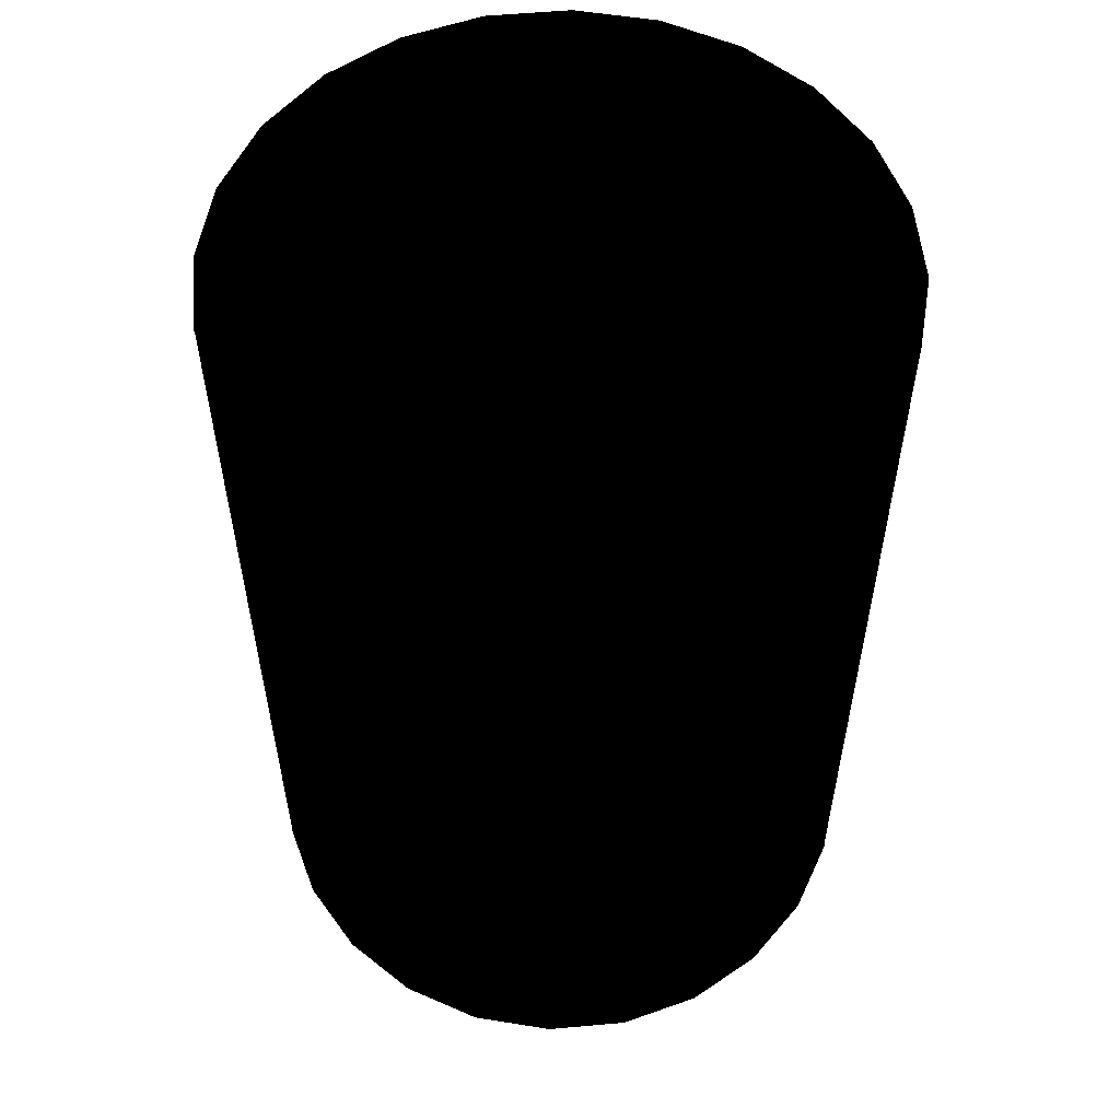
<metadata>
{"format":"obj","ext":"obj","renderer":"f3d","projection":"perspective","resolution":1024,"background":"white","views":[{"elev":55.9,"azim":-117.9,"up":"+Z"}]}
</metadata>
<code>
v -0.01833 0.03175 -0.05194
v -0.01771 0.03067 -0.05194
v -0.02505 0.02505 -0.05194
v -0.00949 0.03542 -0.05194
v -0.02505 0.02505 -0.04583
v -0.03175 0.01833 -0.05194
v -0.00949 0.03542 0.05194
v -0.009166 0.03421 -0.05194
v -0.01771 0.03067 -0.04583
v -0.03067 0.01771 -0.04583
v -0.02593 0.02593 -0.05194
v -0.03067 0.01771 -0.05194
v -0.01833 0.03175 0.05194
v -0 0.03667 0.05194
v -0 0.03667 -0.05194
v -0.02593 0.02593 0.05194
v -0.03542 0.009491 -0.05194
v -0.02416 0.02416 0.05194
v -0.008843 0.033 0.05194
v -0 0.03542 -0.05194
v -0.009166 0.03421 -0.04583
v -0.03421 0.009167 -0.04583
v -0.03175 0.01833 0.05194
v -0.03421 0.009167 -0.05194
v -0.01708 0.02959 0.05194
v 0.009489 0.03542 -0.05194
v -0 0.03417 0.05194
v -0.03667 1e-06 -0.05194
v -0.03542 0.009491 0.05194
v -0.01708 0.02959 0.04583
v 0.009489 0.03542 0.05194
v -0.008843 0.033 0.04583
v -0 0.03417 0.04583
v 0.009167 0.03421 -0.05194
v -0 0.03542 -0.04583
v -0.03542 1e-06 -0.04583
v -0.03542 1e-06 -0.05194
v -0.02416 0.02416 0.04583
v -0.02959 0.01708 0.05194
v 0.01833 0.03175 -0.05194
v 0.008844 0.033 0.05194
v 0.009167 0.03421 -0.04583
v -0.03542 -0.009489 -0.05194
v -0.03667 1e-06 0.05194
v -0.02959 0.01708 0.04583
v -0.033 0.008844 0.04583
v -0.033 0.008844 0.05194
v 0.01833 0.03175 0.05194
v -0.03417 1e-06 0.04583
v 0.008844 0.033 0.04583
v 0.01771 0.03067 -0.05194
v 0.01771 0.03067 -0.04583
v -0.03421 -0.009166 -0.05194
v -0.03542 -0.009489 0.05194
v 0.02593 0.02593 -0.05194
v -0.033 -0.008844 0.04583
v 0.01708 0.02959 0.05194
v -0.03067 -0.01771 -0.04583
v -0.03421 -0.009166 -0.04583
v -0.03175 -0.01833 -0.05194
v -0.03175 -0.01833 0.05194
v -0.03417 1e-06 0.05194
v 0.02593 0.02593 0.05194
v -0.02959 -0.01708 0.04583
v 0.01708 0.02959 0.04583
v 0.02504 0.02505 -0.05194
v 0.02504 0.02505 -0.04583
v -0.02505 -0.02504 -0.04583
v -0.03067 -0.01771 -0.05194
v -0.033 -0.008844 0.05194
v 0.03175 0.01833 -0.05194
v -0.003704 0.009319 0.04583
v 0.01177 0.0248 0.04583
v 0.02416 0.02416 0.05194
v -0.02505 -0.02504 -0.05194
v -0.02593 -0.02593 -0.05194
v -0.02593 -0.02593 0.05194
v -0.02959 -0.01708 0.05194
v 0.03175 0.01833 0.05194
v -0.003249 0.007779 0.04583
v 0.02474 0.01183 0.04583
v 0.02416 0.02416 0.04583
v 0.02959 0.01708 0.05194
v 0.03067 0.01771 -0.05194
v 0.03067 0.01771 -0.04583
v -0.01771 -0.03067 -0.05194
v 0.03542 0.009491 -0.05194
v -0.02416 -0.02416 0.04583
v -0.003249 0.007779 0.05194
v 0.01177 0.0248 0.05194
v 0.03421 0.009167 -0.05194
v -0.01771 -0.03067 -0.04583
v -0.01833 -0.03175 0.05194
v -0.02416 -0.02416 0.05194
v 0.033 0.008844 0.05194
v 0.03542 0.009491 0.05194
v -0.002658 0.006286 0.04583
v -0.003704 0.009319 0.05194
v -0.002658 0.006286 0.05194
v 0.02474 0.01183 0.05194
v 0.02959 0.01708 0.04583
v 0.03421 0.009167 -0.04583
v -0.009166 -0.03421 -0.05194
v -0.01833 -0.03175 -0.05194
v 0.03667 1e-06 -0.05194
v 0.03542 1e-06 -0.05194
v -0.01708 -0.02959 0.04583
v -0.001933 0.004854 0.04583
v 0.001544 0.01126 0.05194
v 0.01201 0.02098 0.05194
v 0.00926 -0.003645 0.05194
v 0.033 0.008844 0.04583
v 0.03542 1e-06 -0.04583
v -0.009166 -0.03421 -0.04583
v -0.00949 -0.03542 0.05194
v -0.01708 -0.02959 0.05194
v 0.03417 1e-06 0.05194
v 0.03667 1e-06 0.05194
v 0.002156 -5.3e-05 0.04583
v -0.001082 0.003492 0.04583
v -0.001933 0.004854 0.05194
v 0.000573 0.009997 0.05194
v 0.02065 0.01234 0.05194
v 0.00926 -0.003645 0.04583
v 0.00772 -0.003191 0.05194
v -0.008843 -0.033 0.04583
v -0 -0.03542 -0.05194
v -0.00949 -0.03542 -0.05194
v -0.008843 -0.033 0.05194
v 0.03542 -0.009489 0.05194
v 0.03421 -0.009166 -0.05194
v 0.00097 0.001028 0.04583
v 0.003435 -0.001024 0.04583
v -0.000112 0.002214 0.04583
v -0.001082 0.003492 0.05194
v -3.8e-05 0.008522 0.05194
v 0.001544 0.01126 0.04583
v 0.00281 0.01223 0.05194
v 0.01201 0.02098 0.04583
v 0.006229 -0.0026 0.05194
v 0.00772 -0.003191 0.04583
v -0 -0.03417 0.04583
v -0 -0.03542 -0.04583
v -0 -0.03667 0.05194
v -0 -0.03417 0.05194
v 0.03417 1e-06 0.04583
v 0.033 -0.008844 0.05194
v 0.03542 -0.009489 -0.05194
v 0.03421 -0.009166 -0.04583
v 0.002156 -5.3e-05 0.05194
v 0.004796 -0.001875 0.04583
v 0.003435 -0.001024 0.05194
v -0.000112 0.002214 0.05194
v -3.7e-05 0.005359 0.05194
v -0.000246 0.00694 0.05194
v 0.000573 0.009997 0.04583
v 0.00281 0.01223 0.04583
v 0.007689 0.01666 0.05194
v 0.02065 0.01234 0.04583
v 0.01633 0.008016 0.05194
v 0.006229 -0.0026 0.04583
v 0.009167 -0.03421 -0.04583
v -0 -0.03667 -0.05194
v 0.033 -0.008844 0.04583
v 0.03175 -0.01833 0.05194
v 0.02959 -0.01708 0.05194
v 0.03067 -0.01771 -0.05194
v 0.00097 0.001028 0.05194
v 0.004796 -0.001875 0.05194
v 0.000573 0.003886 0.05194
v -3.8e-05 0.008522 0.04583
v 0.004284 0.01285 0.04583
v 0.004284 0.01285 0.05194
v 0.01633 0.008016 0.04583
v 0.007689 0.01666 0.04583
v 0.01019 0.00262 0.05194
v 0.008844 -0.033 0.04583
v 0.009167 -0.03421 -0.05194
v 0.009489 -0.03542 -0.05194
v 0.008844 -0.033 0.05194
v 0.02959 -0.01708 0.04583
v 0.03175 -0.01833 -0.05194
v 0.03067 -0.01771 -0.04583
v 0.00281 0.001649 0.05194
v 0.004284 0.001038 0.05194
v 0.005864 0.000829 0.05194
v 0.001544 0.00262 0.05194
v -3.7e-05 0.005359 0.04583
v 0.000573 0.003886 0.04583
v -0.000246 0.00694 0.04583
v 0.005864 0.01305 0.05194
v 0.008921 0.001649 0.05194
v 0.01116 0.003886 0.05194
v 0.01771 -0.03067 -0.04583
v 0.009489 -0.03542 0.05194
v 0.01708 -0.02959 0.04583
v 0.02593 -0.02593 0.05194
v 0.02416 -0.02416 0.05194
v 0.02416 -0.02416 0.04583
v 0.02504 -0.02504 -0.05194
v 0.007446 0.001038 0.05194
v 0.001544 0.00262 0.04583
v 0.005864 0.01305 0.04583
v 0.007446 0.01285 0.05194
v 0.008921 0.001649 0.04583
v 0.01177 0.005359 0.05194
v 0.01019 0.00262 0.04583
v 0.008921 0.01223 0.05194
v 0.01708 -0.02959 0.05194
v 0.01771 -0.03067 -0.05194
v 0.01833 -0.03175 -0.05194
v 0.02593 -0.02593 -0.05194
v 0.01833 -0.03175 0.05194
v 0.02504 -0.02504 -0.04583
v 0.00281 0.001649 0.04583
v 0.004284 0.001038 0.04583
v 0.005864 0.000829 0.04583
v 0.007446 0.01285 0.04583
v 0.008921 0.01223 0.04583
v 0.007446 0.001038 0.04583
v 0.01198 0.00694 0.05194
v 0.01116 0.003886 0.04583
v 0.01019 0.01126 0.05194
v 0.01019 0.01126 0.04583
v 0.01177 0.005359 0.04583
v 0.01177 0.008522 0.05194
v 0.01116 0.009997 0.05194
v 0.01116 0.009997 0.04583
v 0.01177 0.008522 0.04583
v 0.01198 0.00694 0.04583
v -0.02191 -0.005054 0.04583
v -0.00608 0.01332 0.04583
v -0.02192 -0.002518 0.04583
v 0.01293 -0.005692 0.04583
v -0.02155 -0.007564 0.04583
v -0.02083 -0.009994 0.04583
v -0.01977 -0.0123 0.04583
v -0.0184 -0.01443 0.04583
v -0.01674 -0.01635 0.04583
v -0.01482 -0.01801 0.04583
v -0.01269 -0.01938 0.04583
v -0.01038 -0.02044 0.04583
v -0.00795 -0.02116 0.04583
v -0.005442 -0.02152 0.04583
v -0.002906 -0.02153 0.04583
f 1 2 3
f 2 1 4
f 3 2 1
f 4 1 2
f 2 5 3
f 3 5 2
f 6 1 3
f 3 1 6
f 1 7 4
f 4 7 1
f 2 4 8
f 8 4 2
f 5 2 9
f 9 2 5
f 10 3 5
f 5 3 10
f 1 6 11
f 11 6 1
f 6 3 12
f 12 3 6
f 7 1 13
f 13 1 7
f 14 4 7
f 7 4 14
f 8 4 15
f 15 4 8
f 8 9 2
f 2 9 8
f 9 10 5
f 5 10 9
f 3 10 12
f 12 10 3
f 6 16 11
f 11 16 6
f 11 13 1
f 1 13 11
f 6 12 17
f 17 12 6
f 18 7 13
f 13 7 18
f 4 14 15
f 15 14 4
f 7 19 14
f 14 19 7
f 8 15 20
f 20 15 8
f 9 8 21
f 21 8 9
f 10 9 21
f 21 9 10
f 22 12 10
f 10 12 22
f 16 6 23
f 23 6 16
f 13 11 16
f 16 11 13
f 17 12 24
f 24 12 17
f 17 23 6
f 6 23 17
f 7 18 25
f 25 18 7
f 13 23 18
f 18 23 13
f 14 26 15
f 15 26 14
f 7 25 19
f 19 25 7
f 14 19 27
f 27 19 14
f 20 15 26
f 26 15 20
f 20 21 8
f 8 21 20
f 10 21 22
f 22 21 10
f 12 22 24
f 24 22 12
f 23 13 16
f 16 13 23
f 17 24 28
f 28 24 17
f 23 17 29
f 29 17 23
f 18 30 25
f 25 30 18
f 18 23 29
f 29 23 18
f 26 14 31
f 31 14 26
f 25 32 19
f 19 32 25
f 19 33 27
f 27 33 19
f 14 27 31
f 31 27 14
f 20 26 34
f 34 26 20
f 21 20 35
f 35 20 21
f 22 21 35
f 35 21 22
f 36 24 22
f 22 24 36
f 28 24 37
f 37 24 28
f 28 29 17
f 17 29 28
f 30 18 38
f 38 18 30
f 32 25 30
f 30 25 32
f 18 29 39
f 39 29 18
f 31 40 26
f 26 40 31
f 33 19 32
f 32 19 33
f 33 41 27
f 27 41 33
f 31 27 41
f 41 27 31
f 34 26 40
f 40 26 34
f 42 20 34
f 34 20 42
f 20 42 35
f 35 42 20
f 22 35 36
f 36 35 22
f 24 36 37
f 37 36 24
f 28 37 43
f 43 37 28
f 29 28 44
f 44 28 29
f 39 38 18
f 18 38 39
f 45 30 38
f 38 30 45
f 30 46 32
f 32 46 30
f 39 29 47
f 47 29 39
f 40 31 48
f 48 31 40
f 32 49 33
f 33 49 32
f 41 33 50
f 50 33 41
f 31 41 48
f 48 41 31
f 34 40 51
f 51 40 34
f 34 52 42
f 42 52 34
f 36 35 42
f 42 35 36
f 36 53 37
f 37 53 36
f 43 37 53
f 53 37 43
f 54 28 43
f 43 28 54
f 28 54 44
f 44 54 28
f 47 29 44
f 44 29 47
f 38 39 45
f 45 39 38
f 30 45 46
f 46 45 30
f 32 46 49
f 49 46 32
f 47 45 39
f 39 45 47
f 48 55 40
f 40 55 48
f 33 49 56
f 56 49 33
f 33 56 50
f 50 56 33
f 50 57 41
f 41 57 50
f 48 41 57
f 57 41 48
f 51 40 55
f 55 40 51
f 52 34 51
f 51 34 52
f 58 42 52
f 52 42 58
f 36 42 59
f 59 42 36
f 53 36 59
f 59 36 53
f 43 53 60
f 60 53 43
f 43 61 54
f 54 61 43
f 62 44 54
f 54 44 62
f 47 44 62
f 62 44 47
f 45 47 46
f 46 47 45
f 46 62 49
f 49 62 46
f 55 48 63
f 63 48 55
f 62 56 49
f 49 56 62
f 50 56 64
f 64 56 50
f 57 50 65
f 65 50 57
f 48 57 63
f 63 57 48
f 51 55 66
f 66 55 51
f 51 67 52
f 52 67 51
f 59 42 58
f 58 42 59
f 58 52 68
f 68 52 58
f 59 69 53
f 53 69 59
f 60 53 69
f 69 53 60
f 61 43 60
f 60 43 61
f 70 54 61
f 61 54 70
f 62 54 70
f 70 54 62
f 62 46 47
f 47 46 62
f 63 71 55
f 55 71 63
f 56 62 70
f 70 62 56
f 70 64 56
f 56 64 70
f 50 64 72
f 72 64 50
f 50 73 65
f 65 73 50
f 65 74 57
f 57 74 65
f 63 57 74
f 74 57 63
f 66 55 71
f 71 55 66
f 67 51 66
f 66 51 67
f 68 52 67
f 67 52 68
f 69 59 58
f 58 59 69
f 75 58 68
f 68 58 75
f 60 69 76
f 76 69 60
f 60 77 61
f 61 77 60
f 70 61 78
f 78 61 70
f 71 63 79
f 79 63 71
f 64 70 78
f 78 70 64
f 72 64 80
f 80 64 72
f 73 50 72
f 72 50 73
f 65 73 81
f 81 73 65
f 74 65 82
f 82 65 74
f 63 74 83
f 83 74 63
f 66 71 84
f 84 71 66
f 66 85 67
f 67 85 66
f 68 67 85
f 85 67 68
f 58 75 69
f 69 75 58
f 68 86 75
f 75 86 68
f 76 69 75
f 75 69 76
f 77 60 76
f 76 60 77
f 78 61 77
f 77 61 78
f 63 83 79
f 79 83 63
f 79 87 71
f 71 87 79
f 78 88 64
f 64 88 78
f 80 64 88
f 88 64 80
f 89 72 80
f 80 72 89
f 72 90 73
f 73 90 72
f 90 81 73
f 73 81 90
f 65 81 82
f 82 81 65
f 82 83 74
f 74 83 82
f 84 71 91
f 91 71 84
f 85 66 84
f 84 66 85
f 68 85 92
f 92 85 68
f 86 68 92
f 92 68 86
f 76 75 86
f 86 75 76
f 76 93 77
f 77 93 76
f 78 77 94
f 94 77 78
f 79 83 95
f 95 83 79
f 87 79 96
f 96 79 87
f 91 71 87
f 87 71 91
f 88 78 94
f 94 78 88
f 80 88 97
f 97 88 80
f 72 89 98
f 98 89 72
f 80 99 89
f 89 99 80
f 90 72 98
f 98 72 90
f 81 90 100
f 100 90 81
f 82 81 101
f 101 81 82
f 83 82 101
f 101 82 83
f 102 84 91
f 91 84 102
f 84 102 85
f 85 102 84
f 92 85 102
f 102 85 92
f 92 103 86
f 86 103 92
f 76 86 104
f 104 86 76
f 93 76 104
f 104 76 93
f 94 77 93
f 93 77 94
f 101 95 83
f 83 95 101
f 79 95 96
f 96 95 79
f 96 105 87
f 87 105 96
f 91 87 106
f 106 87 91
f 94 107 88
f 88 107 94
f 97 88 108
f 108 88 97
f 99 80 97
f 97 80 99
f 89 90 98
f 98 90 89
f 99 109 89
f 89 109 99
f 90 110 100
f 100 110 90
f 111 81 100
f 100 81 111
f 101 81 112
f 112 81 101
f 91 113 102
f 102 113 91
f 92 102 114
f 114 102 92
f 103 92 114
f 114 92 103
f 104 86 103
f 103 86 104
f 104 115 93
f 93 115 104
f 94 93 116
f 116 93 94
f 95 101 112
f 112 101 95
f 96 95 117
f 117 95 96
f 105 96 118
f 118 96 105
f 106 87 105
f 105 87 106
f 113 91 106
f 106 91 113
f 107 94 116
f 116 94 107
f 119 88 107
f 107 88 119
f 108 88 120
f 120 88 108
f 121 97 108
f 108 97 121
f 97 121 99
f 99 121 97
f 90 89 110
f 110 89 90
f 109 99 122
f 122 99 109
f 110 89 109
f 109 89 110
f 100 110 123
f 123 110 100
f 81 111 124
f 124 111 81
f 100 125 111
f 111 125 100
f 112 81 126
f 126 81 112
f 114 102 113
f 113 102 114
f 114 127 103
f 103 127 114
f 104 103 128
f 128 103 104
f 115 104 128
f 128 104 115
f 129 93 115
f 115 93 129
f 116 93 129
f 129 93 116
f 112 117 95
f 95 117 112
f 96 117 118
f 118 117 96
f 130 105 118
f 118 105 130
f 106 105 131
f 131 105 106
f 131 113 106
f 106 113 131
f 116 126 107
f 107 126 116
f 132 88 119
f 119 88 132
f 119 107 133
f 133 107 119
f 120 88 134
f 134 88 120
f 135 108 120
f 120 108 135
f 108 135 121
f 121 135 108
f 136 99 121
f 121 99 136
f 122 99 136
f 136 99 122
f 122 137 109
f 109 137 122
f 110 109 138
f 138 109 110
f 139 123 110
f 110 123 139
f 100 123 140
f 140 123 100
f 111 141 124
f 124 141 111
f 124 126 81
f 81 126 124
f 100 140 125
f 125 140 100
f 141 111 125
f 125 111 141
f 112 126 142
f 142 126 112
f 114 113 143
f 143 113 114
f 127 114 143
f 143 114 127
f 128 103 127
f 127 103 128
f 128 144 115
f 115 144 128
f 129 115 145
f 145 115 129
f 126 116 129
f 129 116 126
f 117 112 146
f 146 112 117
f 118 117 147
f 147 117 118
f 105 130 148
f 148 130 105
f 118 147 130
f 130 147 118
f 131 105 148
f 148 105 131
f 113 131 149
f 149 131 113
f 124 107 126
f 126 107 124
f 134 88 132
f 132 88 134
f 150 132 119
f 119 132 150
f 133 107 151
f 151 107 133
f 152 119 133
f 133 119 152
f 153 120 134
f 134 120 153
f 120 153 135
f 135 153 120
f 154 121 135
f 135 121 154
f 136 121 155
f 155 121 136
f 136 156 122
f 122 156 136
f 137 122 156
f 156 122 137
f 157 109 137
f 137 109 157
f 109 157 138
f 138 157 109
f 110 138 158
f 158 138 110
f 123 139 159
f 159 139 123
f 158 139 110
f 110 139 158
f 160 140 123
f 123 140 160
f 141 107 124
f 124 107 141
f 161 125 140
f 140 125 161
f 125 161 141
f 141 161 125
f 129 142 126
f 126 142 129
f 112 142 146
f 146 142 112
f 143 113 149
f 149 113 143
f 162 127 143
f 143 127 162
f 128 127 163
f 163 127 128
f 144 128 163
f 163 128 144
f 145 115 144
f 144 115 145
f 142 129 145
f 145 129 142
f 164 117 146
f 146 117 164
f 117 164 147
f 147 164 117
f 165 148 130
f 130 148 165
f 130 147 166
f 166 147 130
f 131 148 167
f 167 148 131
f 167 149 131
f 131 149 167
f 168 134 132
f 132 134 168
f 132 150 168
f 168 150 132
f 119 152 150
f 150 152 119
f 151 107 161
f 161 107 151
f 169 133 151
f 151 133 169
f 133 169 152
f 152 169 133
f 134 168 153
f 153 168 134
f 170 135 153
f 153 135 170
f 155 121 154
f 154 121 155
f 154 135 170
f 170 135 154
f 155 171 136
f 136 171 155
f 156 136 171
f 171 136 156
f 156 157 137
f 137 157 156
f 172 138 157
f 157 138 172
f 173 158 138
f 138 158 173
f 139 174 159
f 159 174 139
f 174 123 159
f 159 123 174
f 139 158 175
f 175 158 139
f 176 140 160
f 160 140 176
f 123 174 160
f 160 174 123
f 161 107 141
f 141 107 161
f 140 151 161
f 161 151 140
f 146 142 177
f 177 142 146
f 143 149 162
f 162 149 143
f 127 162 178
f 178 162 127
f 163 127 178
f 178 127 163
f 179 144 163
f 163 144 179
f 145 144 180
f 180 144 145
f 180 142 145
f 145 142 180
f 146 177 164
f 164 177 146
f 181 147 164
f 164 147 181
f 148 165 182
f 182 165 148
f 130 166 165
f 165 166 130
f 147 181 166
f 166 181 147
f 167 148 182
f 182 148 167
f 149 167 183
f 183 167 149
f 184 168 150
f 150 168 184
f 185 150 152
f 152 150 185
f 151 140 169
f 169 140 151
f 186 152 169
f 169 152 186
f 187 153 168
f 168 153 187
f 170 153 187
f 187 153 170
f 188 155 154
f 154 155 188
f 189 154 170
f 170 154 189
f 171 155 190
f 190 155 171
f 157 156 171
f 171 156 157
f 138 172 173
f 173 172 138
f 157 171 172
f 172 171 157
f 158 173 191
f 191 173 158
f 174 139 175
f 175 139 174
f 158 174 175
f 175 174 158
f 192 140 176
f 176 140 192
f 160 193 176
f 176 193 160
f 174 158 160
f 160 158 174
f 142 180 177
f 177 180 142
f 162 149 183
f 183 149 162
f 194 178 162
f 162 178 194
f 163 178 179
f 179 178 163
f 144 179 195
f 195 179 144
f 180 144 195
f 195 144 180
f 164 177 196
f 196 177 164
f 164 196 181
f 181 196 164
f 197 182 165
f 165 182 197
f 165 166 198
f 198 166 165
f 199 166 181
f 181 166 199
f 167 182 200
f 200 182 167
f 200 183 167
f 167 183 200
f 187 168 184
f 184 168 187
f 184 150 185
f 185 150 184
f 185 152 186
f 186 152 185
f 192 169 140
f 140 169 192
f 186 169 201
f 201 169 186
f 202 170 187
f 187 170 202
f 155 188 190
f 190 188 155
f 154 189 188
f 188 189 154
f 170 202 189
f 189 202 170
f 172 171 190
f 190 171 172
f 203 173 172
f 172 173 203
f 173 203 191
f 191 203 173
f 158 191 204
f 204 191 158
f 176 205 192
f 192 205 176
f 160 206 193
f 193 206 160
f 193 207 176
f 176 207 193
f 158 208 160
f 160 208 158
f 209 177 180
f 180 177 209
f 162 183 194
f 194 183 162
f 178 194 210
f 210 194 178
f 179 178 210
f 210 178 179
f 211 195 179
f 179 195 211
f 180 195 209
f 209 195 180
f 177 209 196
f 196 209 177
f 181 196 199
f 199 196 181
f 182 197 212
f 212 197 182
f 165 213 197
f 197 213 165
f 166 199 198
f 198 199 166
f 165 198 213
f 213 198 165
f 200 182 212
f 212 182 200
f 183 200 214
f 214 200 183
f 215 187 184
f 184 187 215
f 216 184 185
f 185 184 216
f 217 185 186
f 186 185 217
f 201 169 192
f 192 169 201
f 201 217 186
f 186 217 201
f 187 215 202
f 202 215 187
f 203 190 188
f 188 190 203
f 218 188 189
f 189 188 218
f 219 189 202
f 202 189 219
f 172 190 203
f 203 190 172
f 203 204 191
f 191 204 203
f 158 204 208
f 208 204 158
f 205 176 207
f 207 176 205
f 220 192 205
f 205 192 220
f 160 221 206
f 206 221 160
f 206 222 193
f 193 222 206
f 207 193 222
f 222 193 207
f 160 208 223
f 223 208 160
f 194 183 214
f 214 183 194
f 214 210 194
f 194 210 214
f 179 210 211
f 211 210 179
f 195 211 213
f 213 211 195
f 209 195 213
f 213 195 209
f 198 196 209
f 209 196 198
f 196 198 199
f 199 198 196
f 213 212 197
f 197 212 213
f 209 213 198
f 198 213 209
f 200 212 211
f 211 212 200
f 210 214 200
f 200 214 210
f 184 216 215
f 215 216 184
f 185 217 216
f 216 217 185
f 192 220 201
f 201 220 192
f 217 201 220
f 220 201 217
f 224 202 215
f 215 202 224
f 203 188 218
f 218 188 203
f 218 189 219
f 219 189 218
f 219 202 224
f 224 202 219
f 204 203 218
f 218 203 204
f 218 208 204
f 204 208 218
f 222 205 207
f 207 205 222
f 225 220 205
f 205 220 225
f 160 226 221
f 221 226 160
f 221 225 206
f 206 225 221
f 222 206 225
f 225 206 222
f 219 223 208
f 208 223 219
f 160 223 227
f 227 223 160
f 211 210 200
f 200 210 211
f 212 213 211
f 211 213 212
f 228 215 216
f 216 215 228
f 229 216 217
f 217 216 229
f 230 217 220
f 220 217 230
f 224 215 228
f 228 215 224
f 208 218 219
f 219 218 208
f 223 219 224
f 224 219 223
f 225 205 222
f 222 205 225
f 230 220 225
f 225 220 230
f 160 227 226
f 226 227 160
f 229 221 226
f 226 221 229
f 225 221 230
f 230 221 225
f 224 227 223
f 223 227 224
f 228 216 229
f 229 216 228
f 229 217 230
f 230 217 229
f 227 224 228
f 228 224 227
f 228 226 227
f 227 226 228
f 221 229 230
f 230 229 221
f 226 228 229
f 229 228 226
f 231 232 233
f 232 231 234
f 233 232 231
f 234 231 232
f 234 231 235
f 235 231 234
f 234 235 236
f 236 235 234
f 234 236 237
f 237 236 234
f 234 237 238
f 238 237 234
f 234 238 239
f 239 238 234
f 234 239 240
f 240 239 234
f 234 240 241
f 241 240 234
f 234 241 242
f 242 241 234
f 234 242 243
f 243 242 234
f 234 243 244
f 244 243 234
f 234 244 245
f 245 244 234
l 212 182
l 211 212
l 182 148
l 179 211
l 148 105
l 163 179
l 105 87
l 128 163
l 87 71
l 104 128
l 71 55
l 76 104
l 55 40
l 60 76
l 40 26
l 43 60
l 26 15
l 28 43
l 15 4
l 17 28
l 4 1
l 6 17
l 1 11
l 11 6
l 197 165
l 213 197
l 165 130
l 195 213
l 130 118
l 144 195
l 118 96
l 115 144
l 96 79
l 93 115
l 79 63
l 77 93
l 63 48
l 61 77
l 48 31
l 54 61
l 31 14
l 44 54
l 14 7
l 29 44
l 7 13
l 23 29
l 13 16
l 16 23
l 198 166
l 209 198
l 166 147
l 180 209
l 147 117
l 145 180
l 117 95
l 129 145
l 95 83
l 116 129
l 83 74
l 94 116
l 74 57
l 78 94
l 57 41
l 70 78
l 41 27
l 62 70
l 27 19
l 47 62
l 19 25
l 39 47
l 25 18
l 18 39
l 90 98
l 100 90
l 90 73
l 98 89
l 98 72
l 111 100
l 100 81
l 73 72
l 81 73
l 89 99
l 72 80
l 125 111
l 111 124
l 124 81
l 99 121
l 80 97
l 140 125
l 141 124
l 121 135
l 97 108
l 169 140
l 161 141
l 135 153
l 108 120
l 152 169
l 151 161
l 153 168
l 120 134
l 150 152
l 133 151
l 168 150
l 134 132
l 119 133
l 132 119
l 176 193
l 192 176
l 193 206
l 201 192
l 206 221
l 186 201
l 221 226
l 185 186
l 226 227
l 184 185
l 227 223
l 187 184
l 223 208
l 170 187
l 208 204
l 154 170
l 204 191
l 155 154
l 191 173
l 136 155
l 173 138
l 122 136
l 138 109
l 109 122
l 160 158
l 123 160
l 160 174
l 158 110
l 158 175
l 110 123
l 123 159
l 174 175
l 159 174
l 110 139
l 175 139
l 139 159
l 164 146
l 181 164
l 146 112
l 199 181
l 112 101
l 196 199
l 101 82
l 177 196
l 82 65
l 142 177
l 65 50
l 126 142
l 50 33
l 107 126
l 33 32
l 88 107
l 32 30
l 64 88
l 30 38
l 56 64
l 38 45
l 49 56
l 45 46
l 46 49
l 207 222
l 205 207
l 222 225
l 220 205
l 225 230
l 217 220
l 230 229
l 216 217
l 229 228
l 215 216
l 228 224
l 202 215
l 224 219
l 189 202
l 219 218
l 188 189
l 218 203
l 190 188
l 203 172
l 171 190
l 172 157
l 156 171
l 157 137
l 137 156
l 167 200
l 131 167
l 200 210
l 106 131
l 210 178
l 91 106
l 178 127
l 84 91
l 127 103
l 66 84
l 103 86
l 51 66
l 86 75
l 34 51
l 75 69
l 20 34
l 69 53
l 8 20
l 53 37
l 2 8
l 37 24
l 3 2
l 24 12
l 12 3
l 85 102
l 67 85
l 102 113
l 52 67
l 113 149
l 42 52
l 149 183
l 35 42
l 183 214
l 21 35
l 214 194
l 9 21
l 194 162
l 5 9
l 162 143
l 10 5
l 143 114
l 22 10
l 114 92
l 36 22
l 92 68
l 59 36
l 68 58
l 58 59

</code>
